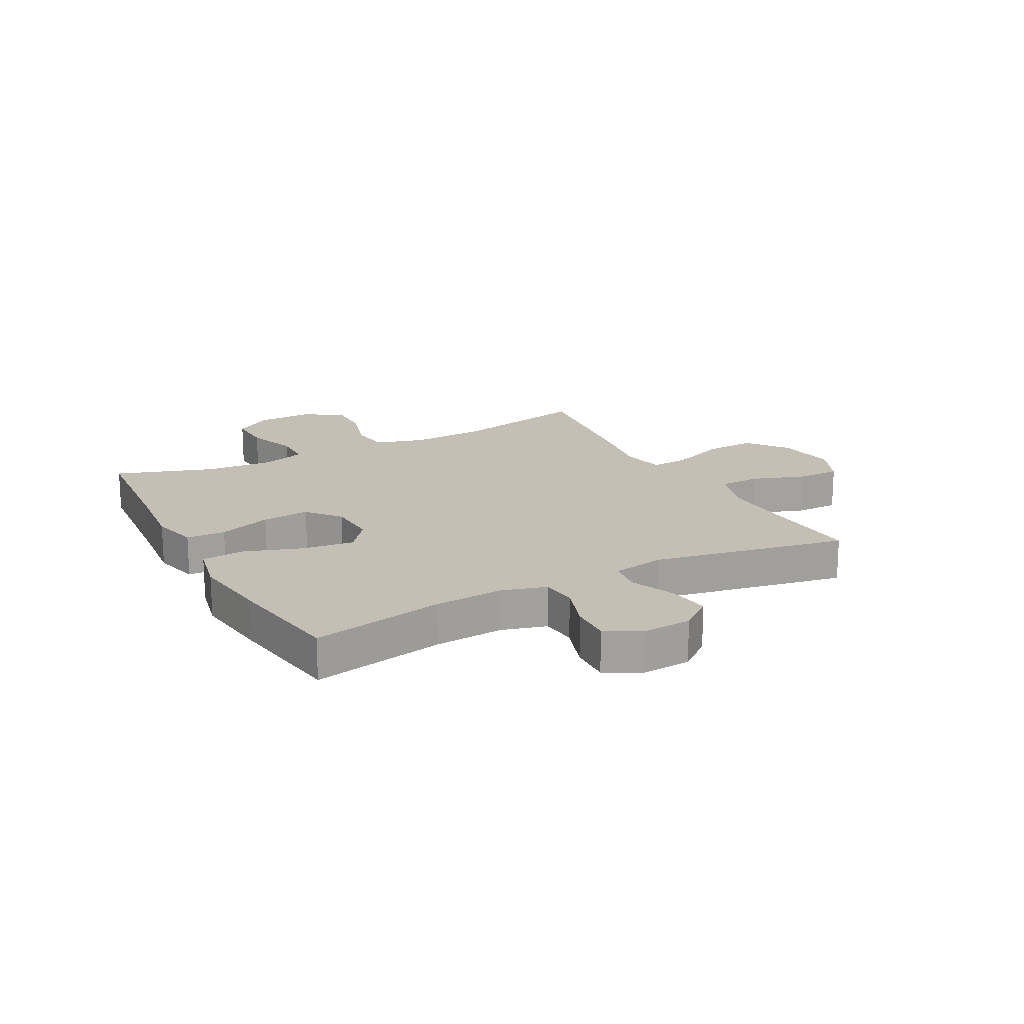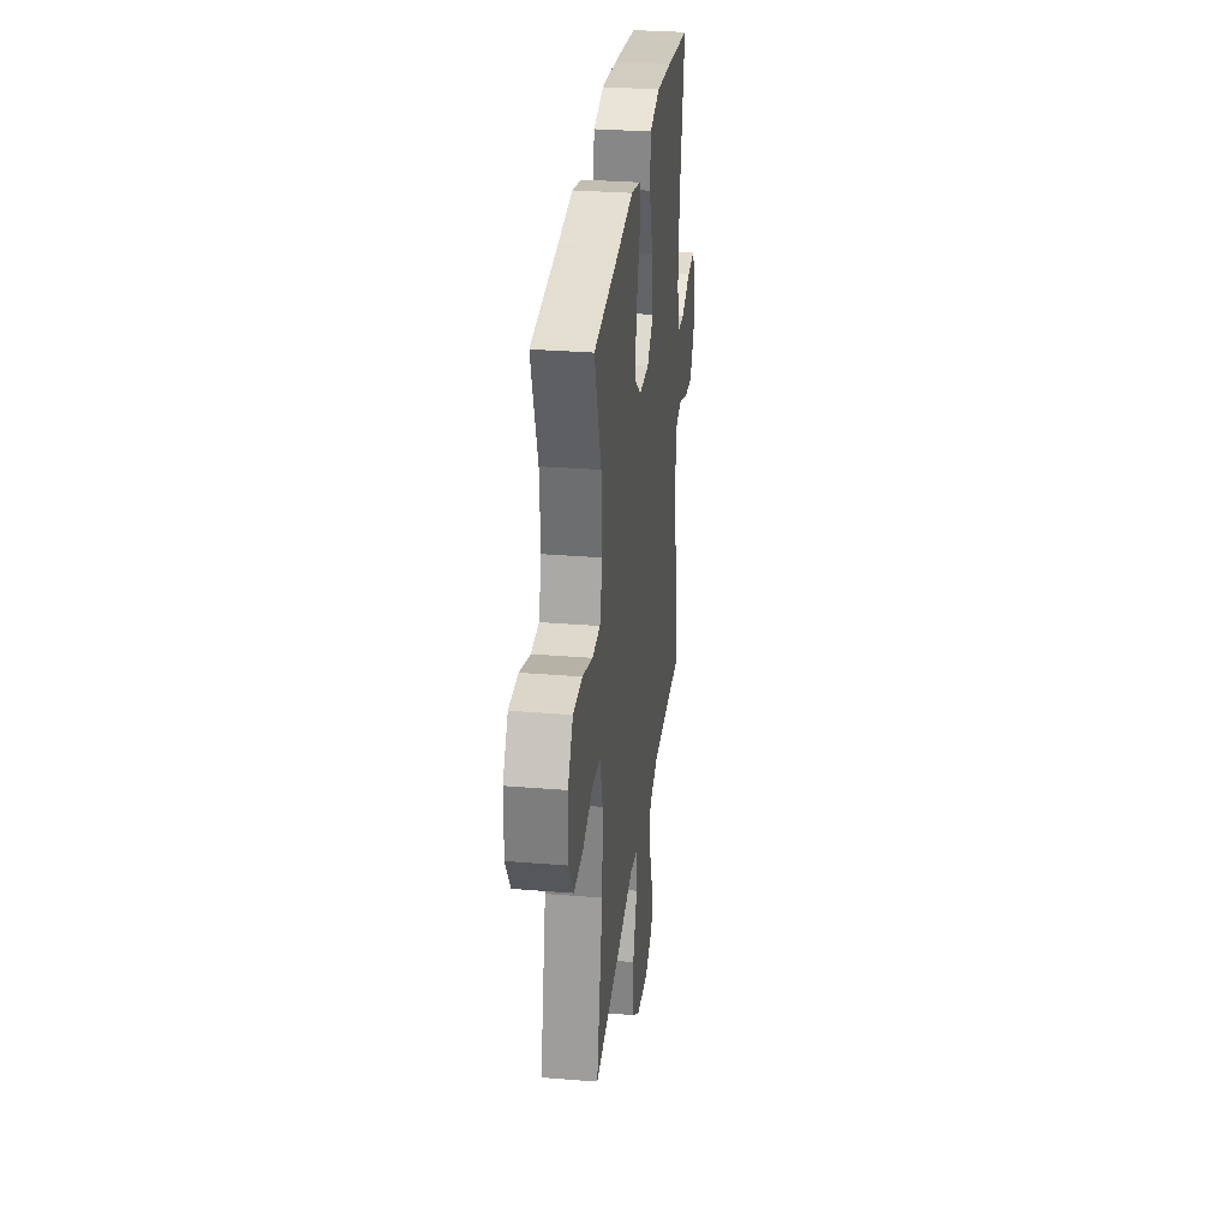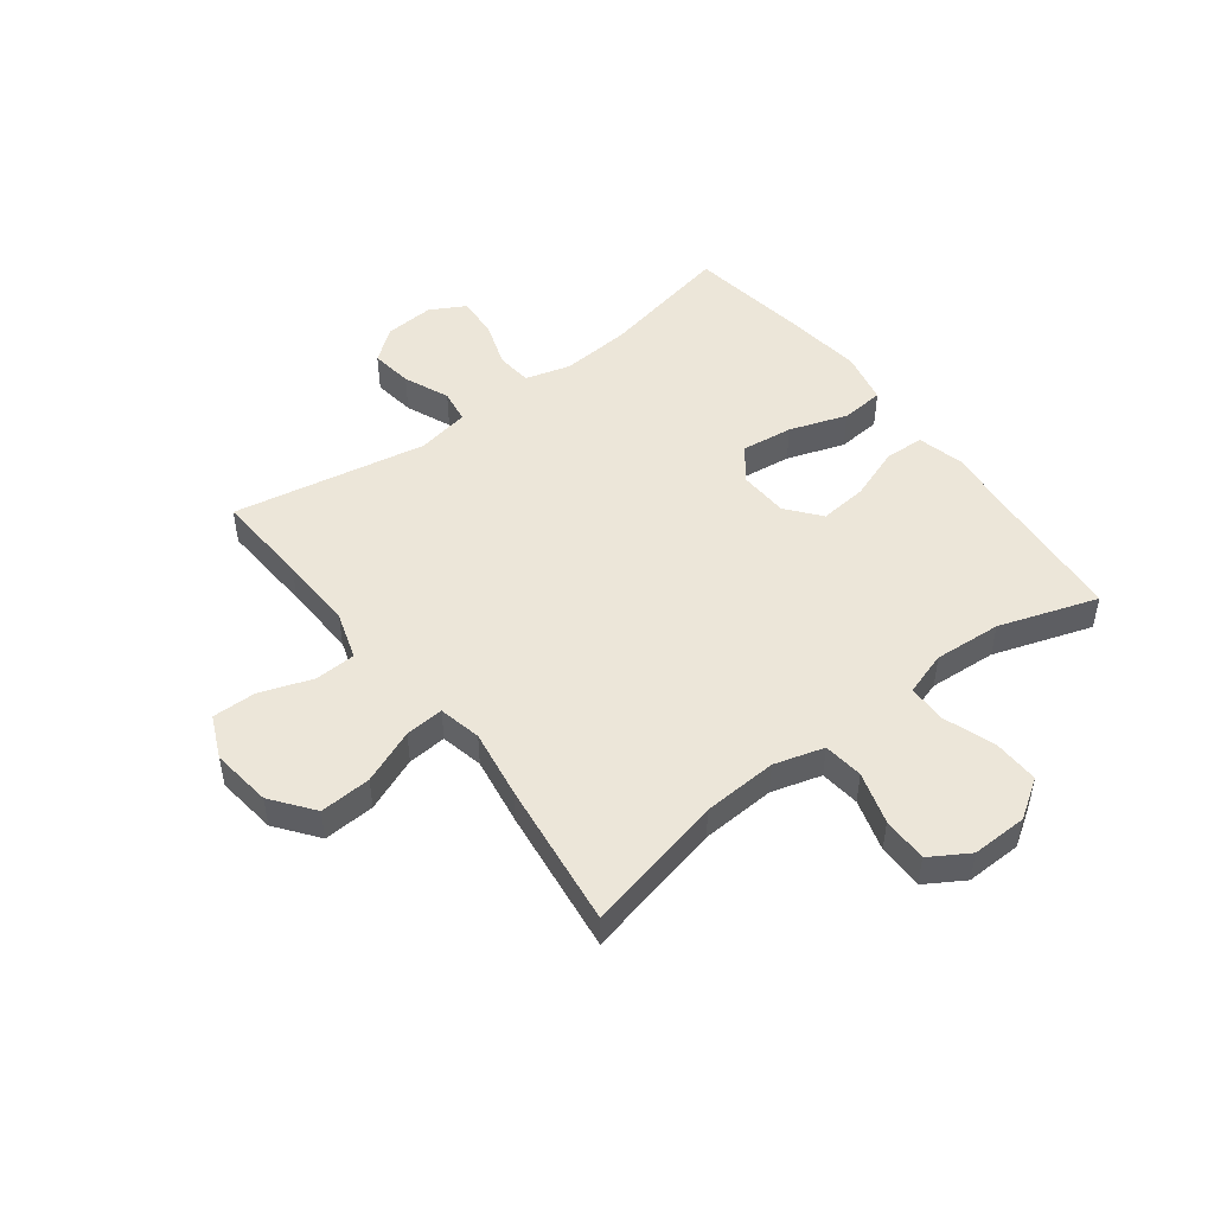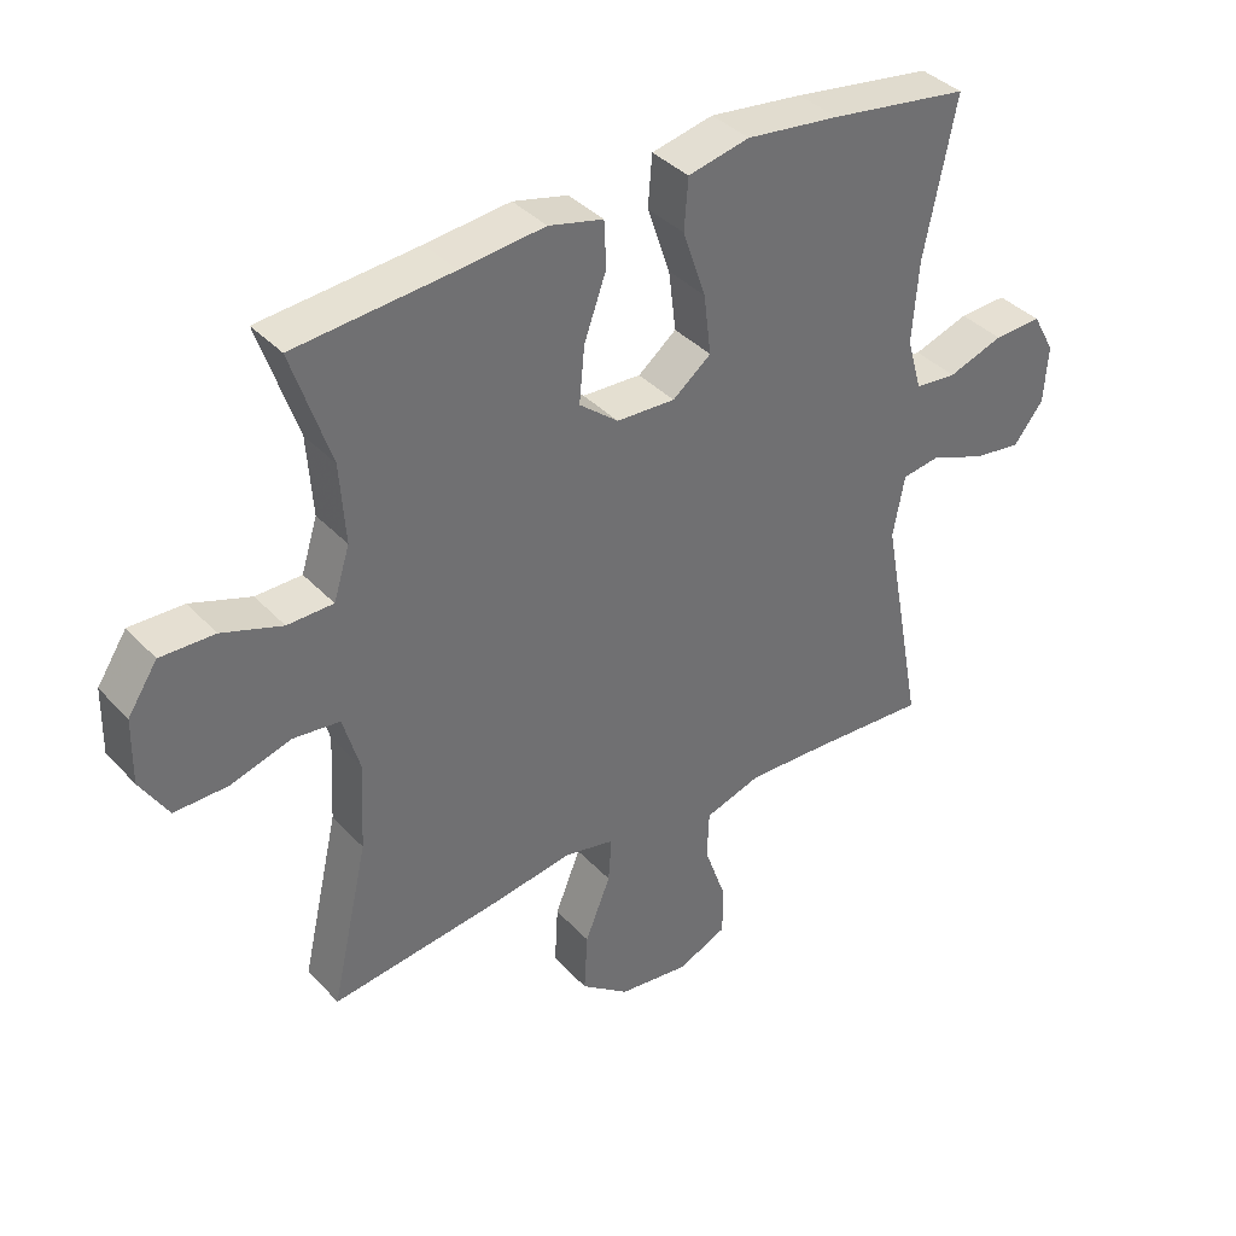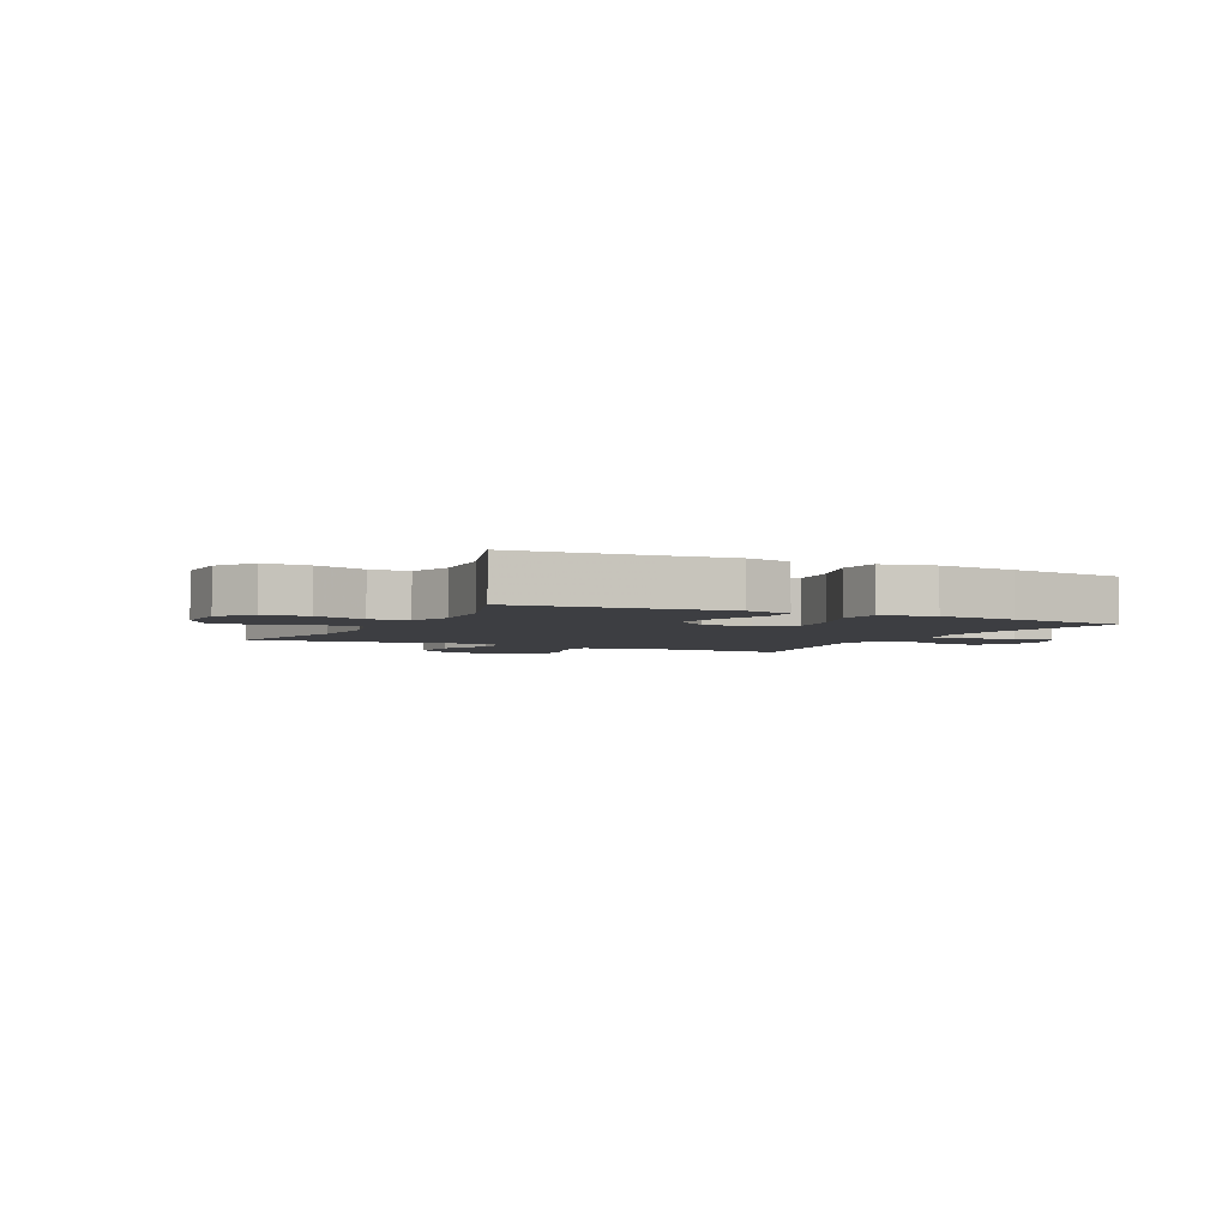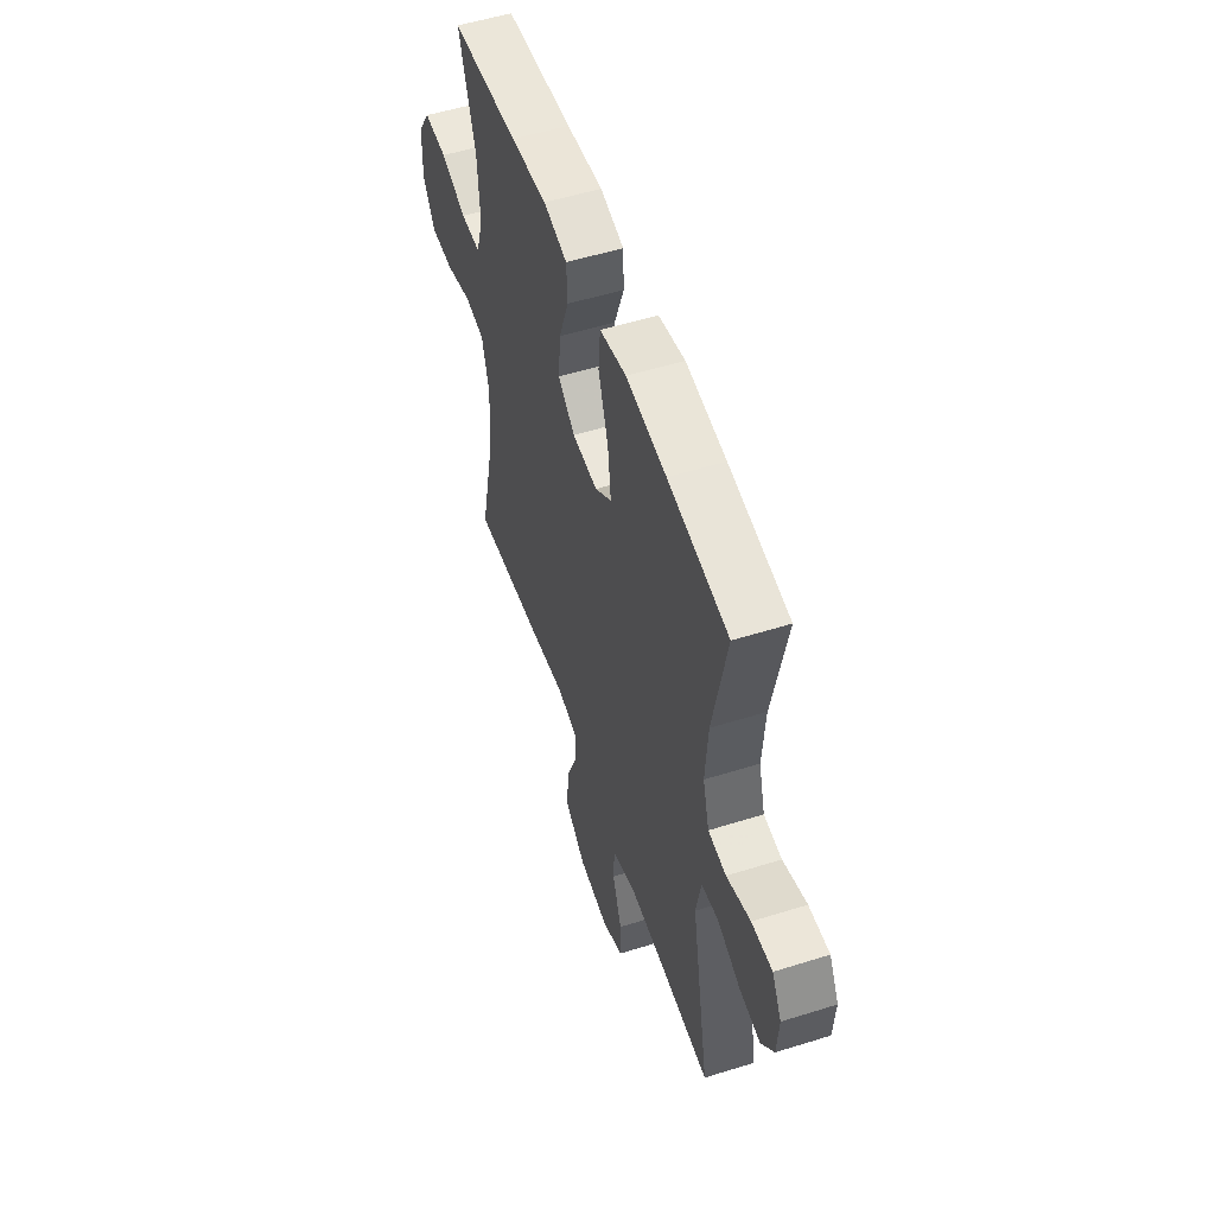
<metadata>
{"format":"obj","ext":"obj","renderer":"f3d","projection":"perspective","resolution":1024,"background":"white","views":[{"elev":17.9,"azim":61.9,"up":"+Y"},{"elev":31.0,"azim":-83.3,"up":"+Z"},{"elev":49.0,"azim":-127.3,"up":"+Y"},{"elev":37.9,"azim":-37.3,"up":"+Z"},{"elev":-3.5,"azim":-26.4,"up":"+Y"},{"elev":53.6,"azim":71.5,"up":"+Z"}]}
</metadata>
<code>
v -0.5 0.07 -0.5
v -0.445 0.07 -0.258
v -0.438 0.07 -0.129
v -0.463 0.07 -0.043
v -0.532 0.07 -0.035
v -0.622 0.07 -0.062
v -0.701 0.07 -0.063
v -0.742 0.07 0.004
v -0.74 0.07 0.101
v -0.696 0.07 0.168
v -0.616 0.07 0.166
v -0.527 0.07 0.135
v -0.459 0.07 0.136
v -0.435 0.07 0.212
v -0.443 0.07 0.329
v -0.5 0.07 0.5
v -0.267 0.07 0.52
v -0.142 0.07 0.533
v -0.061 0.07 0.513
v -0.058 0.07 0.445
v -0.091 0.07 0.353
v -0.099 0.07 0.27
v -0.041 0.07 0.223
v 0.046 0.07 0.219
v 0.103 0.07 0.264
v 0.092 0.07 0.353
v 0.058 0.07 0.453
v 0.064 0.07 0.528
v 0.155 0.07 0.548
v 0.293 0.07 0.531
v 0.5 0.07 0.5
v 0.453 0.07 0.269
v 0.444 0.07 0.149
v 0.466 0.07 0.071
v 0.528 0.07 0.065
v 0.61 0.07 0.093
v 0.681 0.07 0.096
v 0.714 0.07 0.036
v 0.708 0.07 -0.05
v 0.664 0.07 -0.106
v 0.591 0.07 -0.096
v 0.512 0.07 -0.063
v 0.454 0.07 -0.072
v 0.437 0.07 -0.163
v 0.5 0.07 -0.5
v 0.334 0.07 -0.49
v 0.205 0.07 -0.485
v 0.121 0.07 -0.512
v 0.118 0.07 -0.583
v 0.15 0.07 -0.674
v 0.151 0.07 -0.75
v 0.077 0.07 -0.783
v -0.028 0.07 -0.77
v -0.1 0.07 -0.715
v -0.095 0.07 -0.626
v -0.057 0.07 -0.532
v -0.052 0.07 -0.465
v -0.126 0.07 -0.449
v -0.246 0.07 -0.468
v -0.5 0 -0.5
v -0.445 0 -0.258
v -0.438 0 -0.129
v -0.463 0 -0.043
v -0.532 0 -0.035
v -0.622 0 -0.062
v -0.701 0 -0.063
v -0.742 0 0.004
v -0.74 0 0.101
v -0.696 0 0.168
v -0.616 0 0.166
v -0.527 0 0.135
v -0.459 0 0.136
v -0.435 0 0.212
v -0.443 0 0.329
v -0.5 0 0.5
v -0.267 0 0.52
v -0.142 0 0.533
v -0.061 0 0.513
v -0.058 0 0.445
v -0.091 0 0.353
v -0.099 0 0.27
v -0.041 0 0.223
v 0.046 0 0.219
v 0.103 0 0.264
v 0.092 0 0.353
v 0.058 0 0.453
v 0.064 0 0.528
v 0.155 0 0.548
v 0.293 0 0.531
v 0.5 0 0.5
v 0.453 0 0.269
v 0.444 0 0.149
v 0.466 0 0.071
v 0.528 0 0.065
v 0.61 0 0.093
v 0.681 0 0.096
v 0.714 0 0.036
v 0.708 0 -0.05
v 0.664 0 -0.106
v 0.591 0 -0.096
v 0.512 0 -0.063
v 0.454 0 -0.072
v 0.437 0 -0.163
v 0.5 0 -0.5
v 0.334 0 -0.49
v 0.205 0 -0.485
v 0.121 0 -0.512
v 0.118 0 -0.583
v 0.15 0 -0.674
v 0.151 0 -0.75
v 0.077 0 -0.783
v -0.028 0 -0.77
v -0.1 0 -0.715
v -0.095 0 -0.626
v -0.057 0 -0.532
v -0.052 0 -0.465
v -0.126 0 -0.449
v -0.246 0 -0.468
f 58 59 1 2
f 57 58 2 3
f 53 54 55 56
f 53 56 57
f 52 53 57
f 49 50 51 52
f 48 49 52 57
f 47 48 57 3
f 44 45 46
f 43 44 46 47
f 39 40 41 42
f 37 38 39 42
f 35 36 37 42
f 34 35 42 43
f 33 34 43 47
f 29 30 31 32
f 26 27 28 29
f 25 26 29 32
f 24 25 32 33
f 18 19 20 21
f 17 18 21 22
f 15 16 17 22
f 14 15 22 23
f 9 10 11 12
f 9 12 13
f 8 9 13
f 5 6 7 8
f 4 5 8 13
f 23 24 33 47
f 13 14 23 47
f 3 4 13 47
f 61 60 118 117
f 62 61 117 116
f 115 114 113 112
f 116 115 112
f 116 112 111
f 111 110 109 108
f 116 111 108 107
f 62 116 107 106
f 105 104 103
f 106 105 103 102
f 101 100 99 98
f 101 98 97 96
f 101 96 95 94
f 102 101 94 93
f 106 102 93 92
f 91 90 89 88
f 88 87 86 85
f 91 88 85 84
f 92 91 84 83
f 80 79 78 77
f 81 80 77 76
f 81 76 75 74
f 82 81 74 73
f 71 70 69 68
f 72 71 68
f 72 68 67
f 67 66 65 64
f 72 67 64 63
f 106 92 83 82
f 106 82 73 72
f 106 72 63 62
f 1 60 61 2
f 2 61 62 3
f 3 62 63 4
f 4 63 64 5
f 5 64 65 6
f 6 65 66 7
f 7 66 67 8
f 8 67 68 9
f 9 68 69 10
f 10 69 70 11
f 11 70 71 12
f 12 71 72 13
f 13 72 73 14
f 14 73 74 15
f 15 74 75 16
f 16 75 76 17
f 17 76 77 18
f 18 77 78 19
f 19 78 79 20
f 20 79 80 21
f 21 80 81 22
f 22 81 82 23
f 23 82 83 24
f 24 83 84 25
f 25 84 85 26
f 26 85 86 27
f 27 86 87 28
f 28 87 88 29
f 29 88 89 30
f 30 89 90 31
f 31 90 91 32
f 32 91 92 33
f 33 92 93 34
f 34 93 94 35
f 35 94 95 36
f 36 95 96 37
f 37 96 97 38
f 38 97 98 39
f 39 98 99 40
f 40 99 100 41
f 41 100 101 42
f 42 101 102 43
f 43 102 103 44
f 44 103 104 45
f 45 104 105 46
f 46 105 106 47
f 47 106 107 48
f 48 107 108 49
f 49 108 109 50
f 50 109 110 51
f 51 110 111 52
f 52 111 112 53
f 53 112 113 54
f 54 113 114 55
f 55 114 115 56
f 56 115 116 57
f 57 116 117 58
f 58 117 118 59
f 59 118 60 1

</code>
